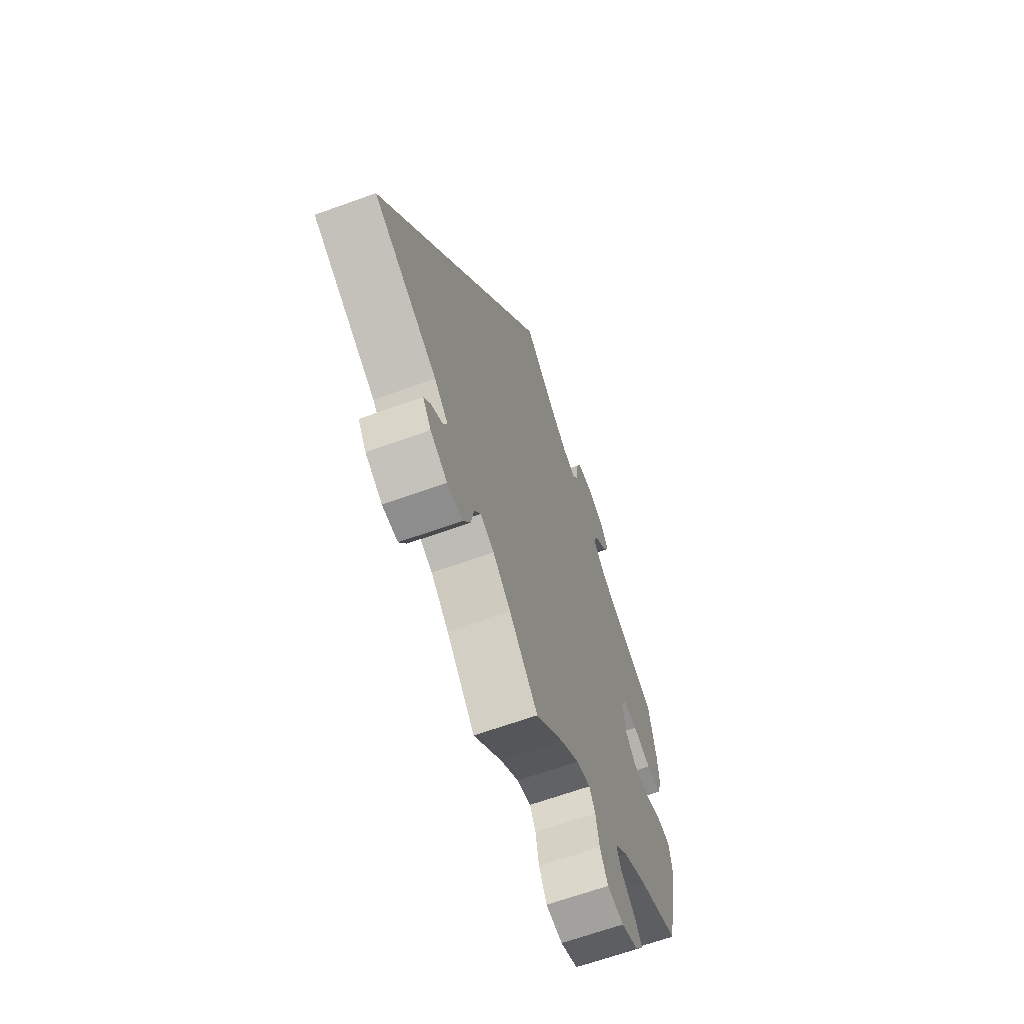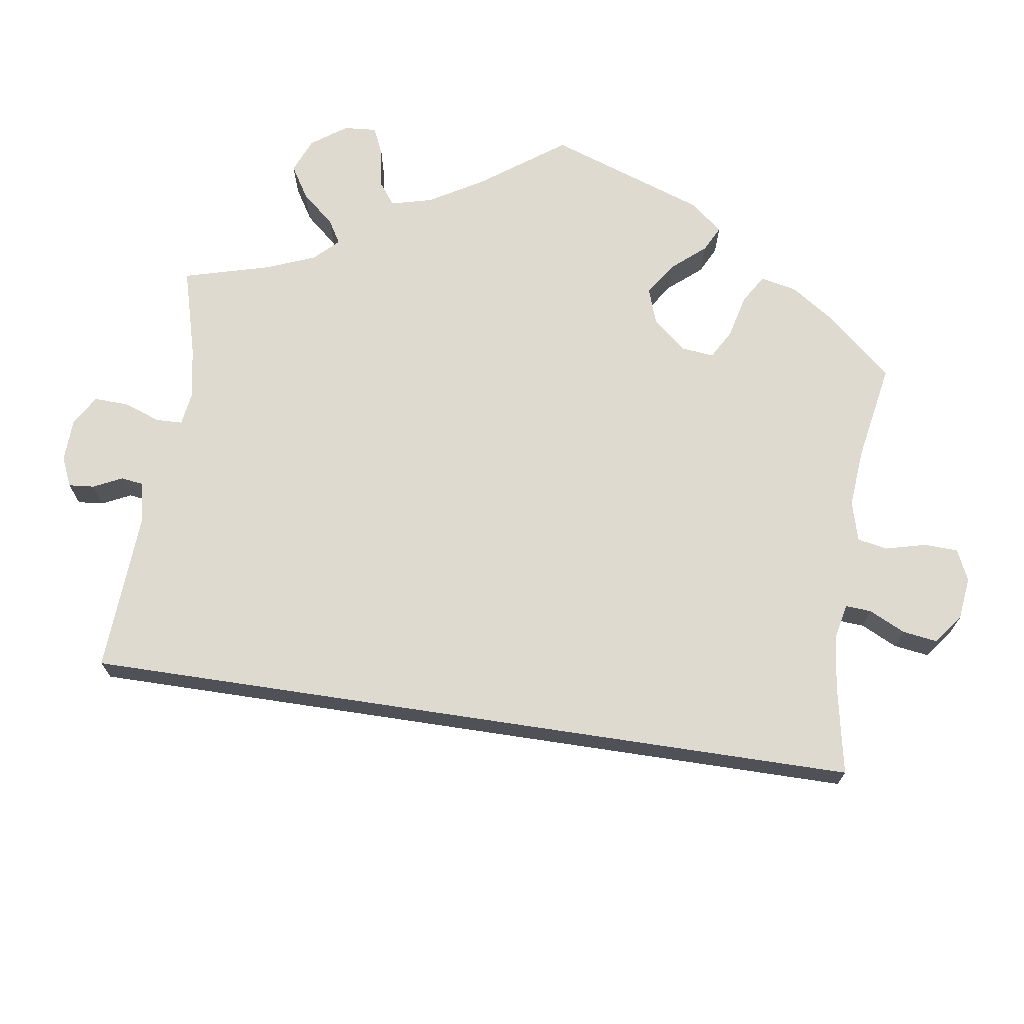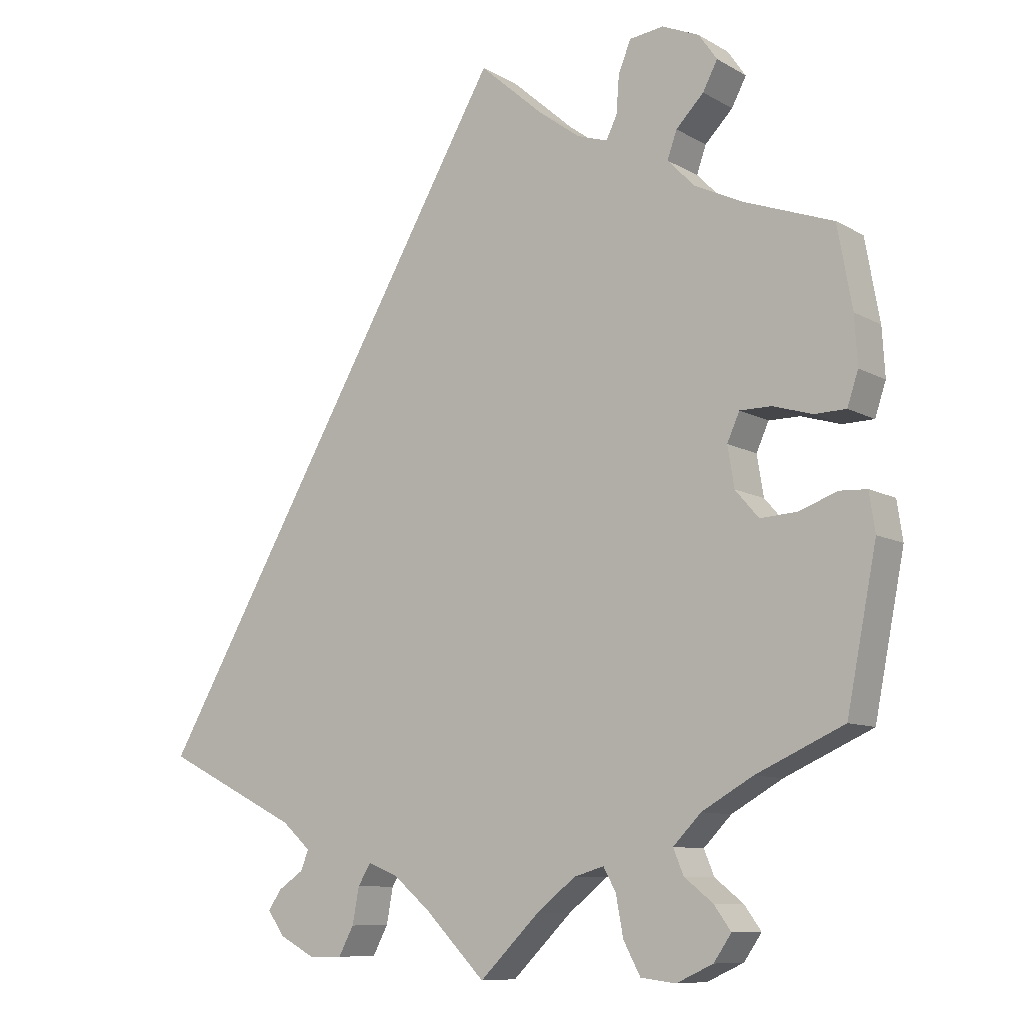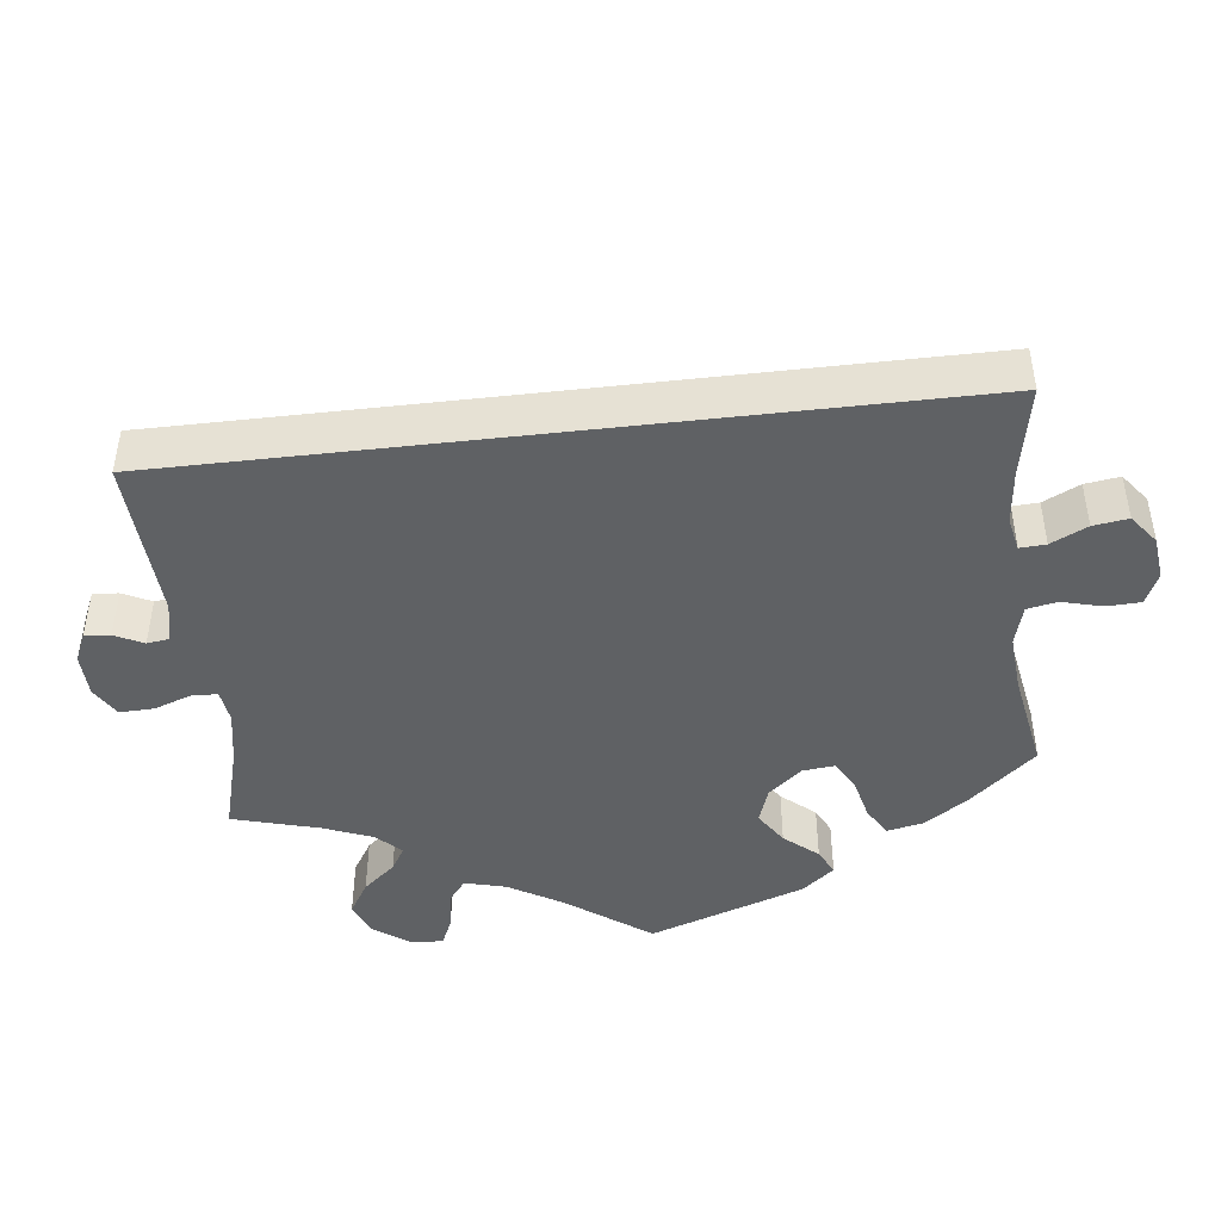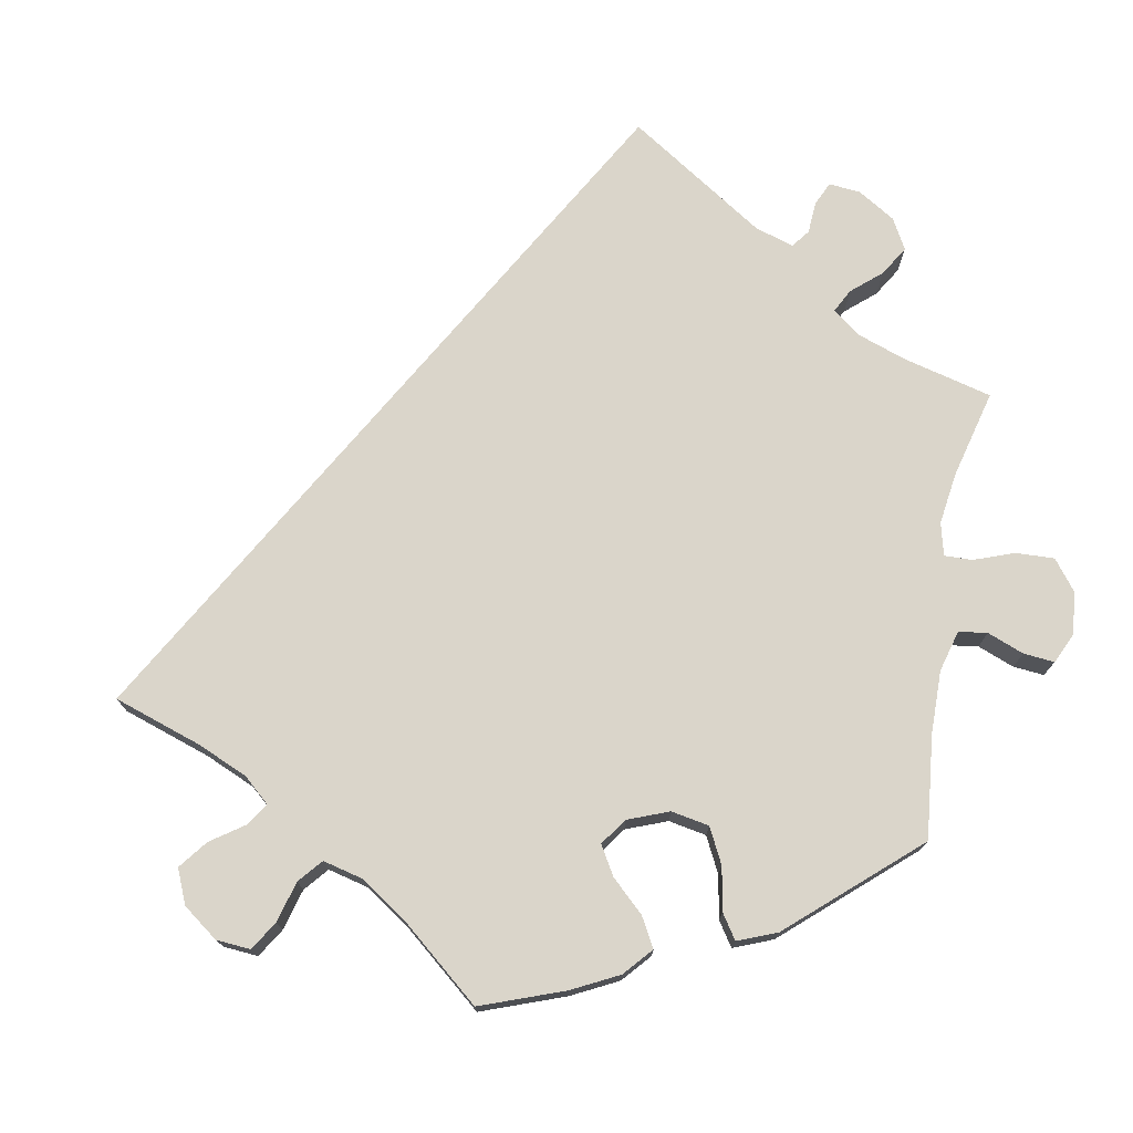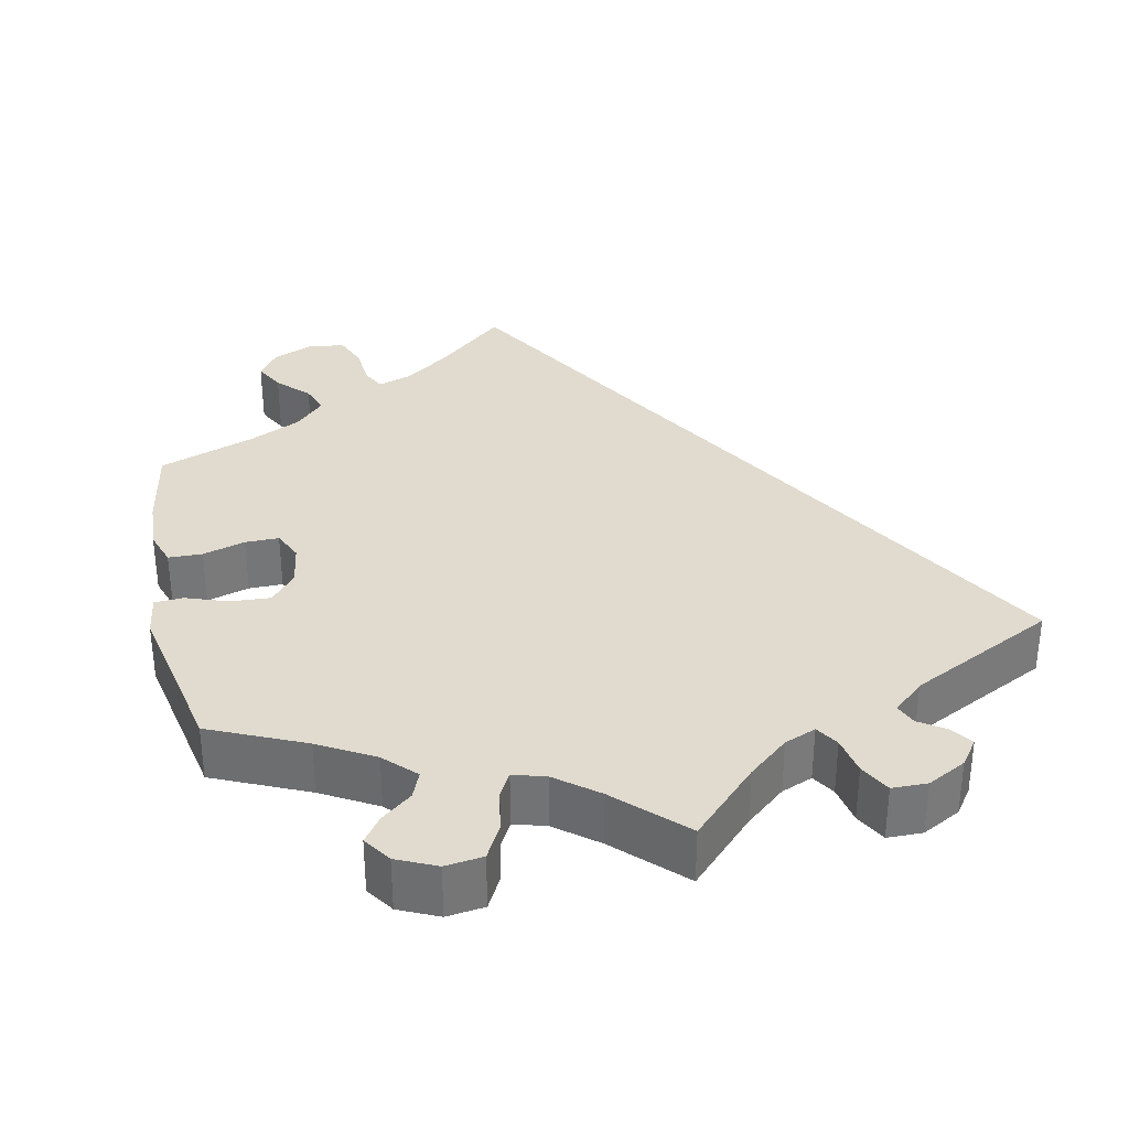
<metadata>
{"format":"obj","ext":"obj","renderer":"f3d","projection":"perspective","resolution":1024,"background":"white","views":[{"elev":-65.7,"azim":-70.1,"up":"+Z"},{"elev":70.8,"azim":-51.4,"up":"+Y"},{"elev":-9.5,"azim":35.0,"up":"+Z"},{"elev":-45.6,"azim":-53.3,"up":"+Y"},{"elev":74.3,"azim":70.1,"up":"+Y"},{"elev":33.7,"azim":167.9,"up":"+Y"}]}
</metadata>
<code>
v 0.089 0.07 0.5
v 0.145 0.07 0.459
v 0.187 0.07 0.445
v 0.202 0.07 0.475
v 0.206 0.07 0.527
v 0.223 0.07 0.569
v 0.27 0.07 0.575
v 0.321 0.07 0.553
v 0.346 0.07 0.517
v 0.326 0.07 0.479
v 0.288 0.07 0.44
v 0.275 0.07 0.403
v 0.312 0.07 0.365
v 0.379 0.07 0.333
v 0.5 0.07 0.289
v 0.52 0.07 0.178
v 0.524 0.07 0.112
v 0.509 0.07 0.067
v 0.466 0.07 0.066
v 0.412 0.07 0.082
v 0.369 0.07 0.082
v 0.352 0.07 0.044
v 0.361 0.07 -0.011
v 0.393 0.07 -0.048
v 0.443 0.07 -0.045
v 0.496 0.07 -0.026
v 0.533 0.07 -0.028
v 0.541 0.07 -0.081
v 0.5 0.07 -0.289
v 0.38 0.07 -0.343
v 0.31 0.07 -0.383
v 0.272 0.07 -0.422
v 0.286 0.07 -0.456
v 0.325 0.07 -0.487
v 0.348 0.07 -0.519
v 0.324 0.07 -0.554
v 0.274 0.07 -0.577
v 0.226 0.07 -0.571
v 0.203 0.07 -0.528
v 0.193 0.07 -0.474
v 0.176 0.07 -0.443
v 0.135 0.07 -0.455
v 0.082 0.07 -0.497
v 0 0.07 -0.578
v -0.083 0.07 -0.494
v -0.134 0.07 -0.451
v -0.174 0.07 -0.435
v -0.192 0.07 -0.464
v -0.201 0.07 -0.513
v -0.222 0.07 -0.552
v -0.267 0.07 -0.553
v -0.316 0.07 -0.527
v -0.34 0.07 -0.494
v -0.321 0.07 -0.467
v -0.287 0.07 -0.444
v -0.276 0.07 -0.417
v -0.315 0.07 -0.382
v -0.501 0.07 -0.289
v 0 0.07 0.578
v 0.089 0 0.5
v 0.145 0 0.459
v 0.187 0 0.445
v 0.202 0 0.475
v 0.206 0 0.527
v 0.223 0 0.569
v 0.27 0 0.575
v 0.321 0 0.553
v 0.346 0 0.517
v 0.326 0 0.479
v 0.288 0 0.44
v 0.275 0 0.403
v 0.312 0 0.365
v 0.379 0 0.333
v 0.5 0 0.289
v 0.52 0 0.178
v 0.524 0 0.112
v 0.509 0 0.067
v 0.466 0 0.066
v 0.412 0 0.082
v 0.369 0 0.082
v 0.352 0 0.044
v 0.361 0 -0.011
v 0.393 0 -0.048
v 0.443 0 -0.045
v 0.496 0 -0.026
v 0.533 0 -0.028
v 0.541 0 -0.081
v 0.5 0 -0.289
v 0.38 0 -0.343
v 0.31 0 -0.383
v 0.272 0 -0.422
v 0.286 0 -0.456
v 0.325 0 -0.487
v 0.348 0 -0.519
v 0.324 0 -0.554
v 0.274 0 -0.577
v 0.226 0 -0.571
v 0.203 0 -0.528
v 0.193 0 -0.474
v 0.176 0 -0.443
v 0.135 0 -0.455
v 0.082 0 -0.497
v 0 0 -0.578
v -0.083 0 -0.494
v -0.134 0 -0.451
v -0.174 0 -0.435
v -0.192 0 -0.464
v -0.201 0 -0.513
v -0.222 0 -0.552
v -0.267 0 -0.553
v -0.316 0 -0.527
v -0.34 0 -0.494
v -0.321 0 -0.467
v -0.287 0 -0.444
v -0.276 0 -0.417
v -0.315 0 -0.382
v -0.501 0 -0.289
v 0 0 0.578
f 57 58 59 1
f 56 57 1 2
f 55 56 2 3
f 52 53 54 55
f 52 55 3
f 51 52 3
f 48 49 50 51
f 47 48 51 3
f 46 47 3 4
f 45 46 4
f 43 44 45 4
f 42 43 4
f 41 42 4 5
f 40 41 5 6
f 33 34 35 36
f 32 33 36 37
f 27 28 29 30
f 25 26 27 30
f 24 25 30 31
f 23 24 31 32
f 17 18 19 20
f 17 20 21
f 14 15 16 17
f 13 14 17 21
f 12 13 21 22
f 8 9 10 11
f 8 11 12
f 7 8 12
f 6 7 12
f 32 37 38 39
f 23 32 39 40
f 22 23 40
f 6 12 22 40
f 60 118 117 116
f 61 60 116 115
f 62 61 115 114
f 114 113 112 111
f 62 114 111
f 62 111 110
f 110 109 108 107
f 62 110 107 106
f 63 62 106 105
f 63 105 104
f 63 104 103 102
f 63 102 101
f 64 63 101 100
f 65 64 100 99
f 95 94 93 92
f 96 95 92 91
f 89 88 87 86
f 89 86 85 84
f 90 89 84 83
f 91 90 83 82
f 79 78 77 76
f 80 79 76
f 76 75 74 73
f 80 76 73 72
f 81 80 72 71
f 70 69 68 67
f 71 70 67
f 71 67 66
f 71 66 65
f 98 97 96 91
f 99 98 91 82
f 99 82 81
f 99 81 71 65
f 1 60 61 2
f 2 61 62 3
f 3 62 63 4
f 4 63 64 5
f 5 64 65 6
f 6 65 66 7
f 7 66 67 8
f 8 67 68 9
f 9 68 69 10
f 10 69 70 11
f 11 70 71 12
f 12 71 72 13
f 13 72 73 14
f 14 73 74 15
f 15 74 75 16
f 16 75 76 17
f 17 76 77 18
f 18 77 78 19
f 19 78 79 20
f 20 79 80 21
f 21 80 81 22
f 22 81 82 23
f 23 82 83 24
f 24 83 84 25
f 25 84 85 26
f 26 85 86 27
f 27 86 87 28
f 28 87 88 29
f 29 88 89 30
f 30 89 90 31
f 31 90 91 32
f 32 91 92 33
f 33 92 93 34
f 34 93 94 35
f 35 94 95 36
f 36 95 96 37
f 37 96 97 38
f 38 97 98 39
f 39 98 99 40
f 40 99 100 41
f 41 100 101 42
f 42 101 102 43
f 43 102 103 44
f 44 103 104 45
f 45 104 105 46
f 46 105 106 47
f 47 106 107 48
f 48 107 108 49
f 49 108 109 50
f 50 109 110 51
f 51 110 111 52
f 52 111 112 53
f 53 112 113 54
f 54 113 114 55
f 55 114 115 56
f 56 115 116 57
f 57 116 117 58
f 58 117 118 59
f 59 118 60 1

</code>
